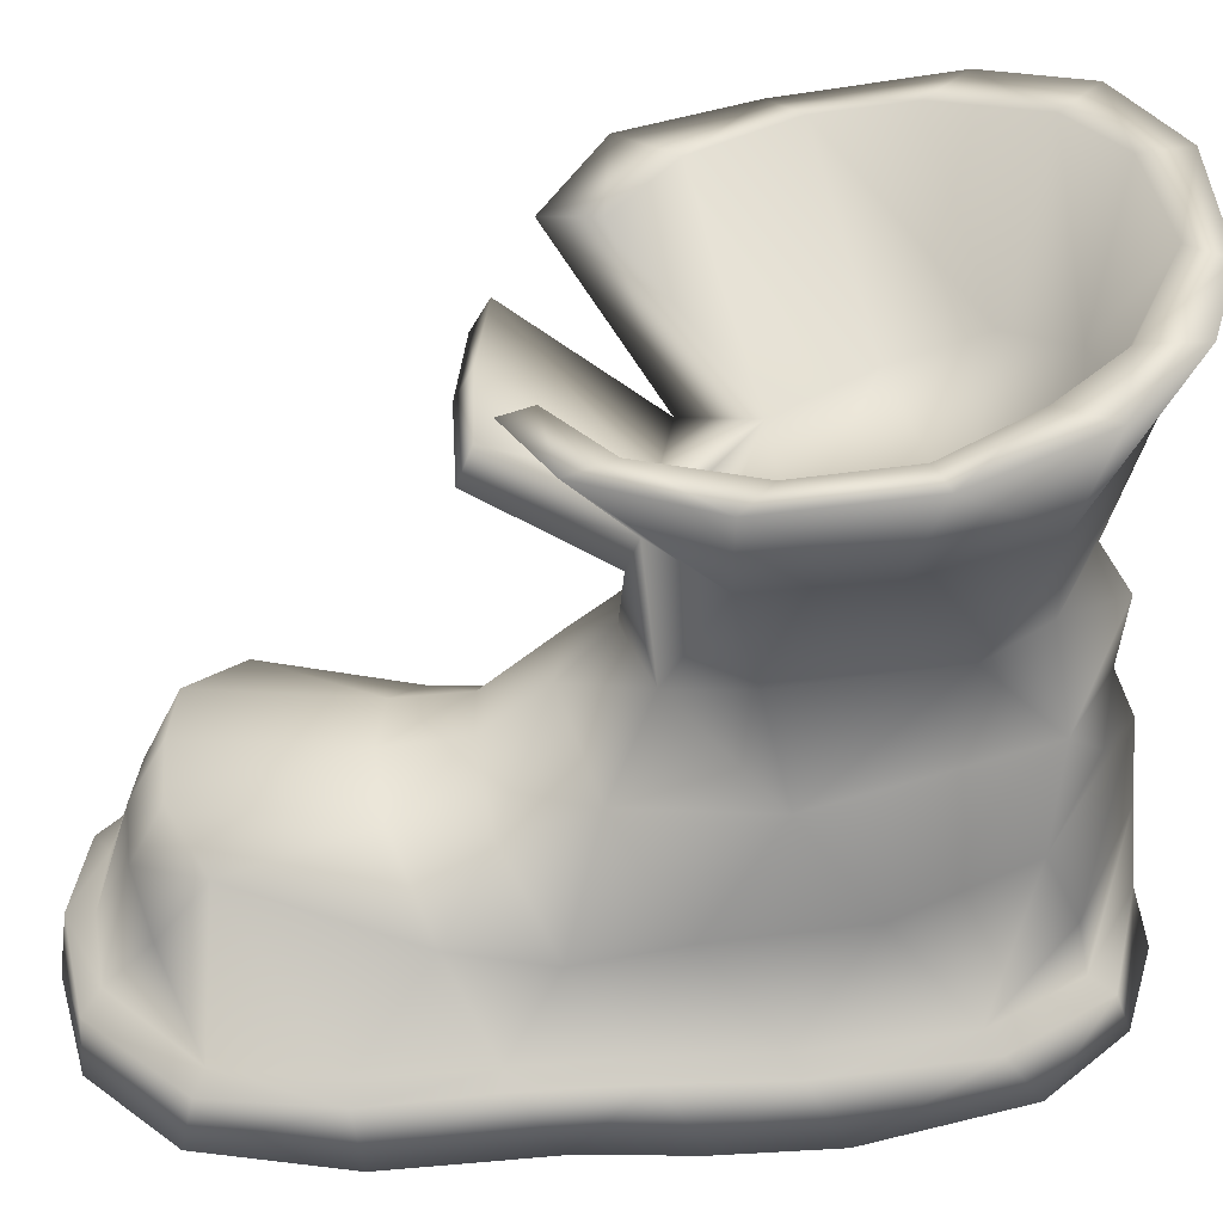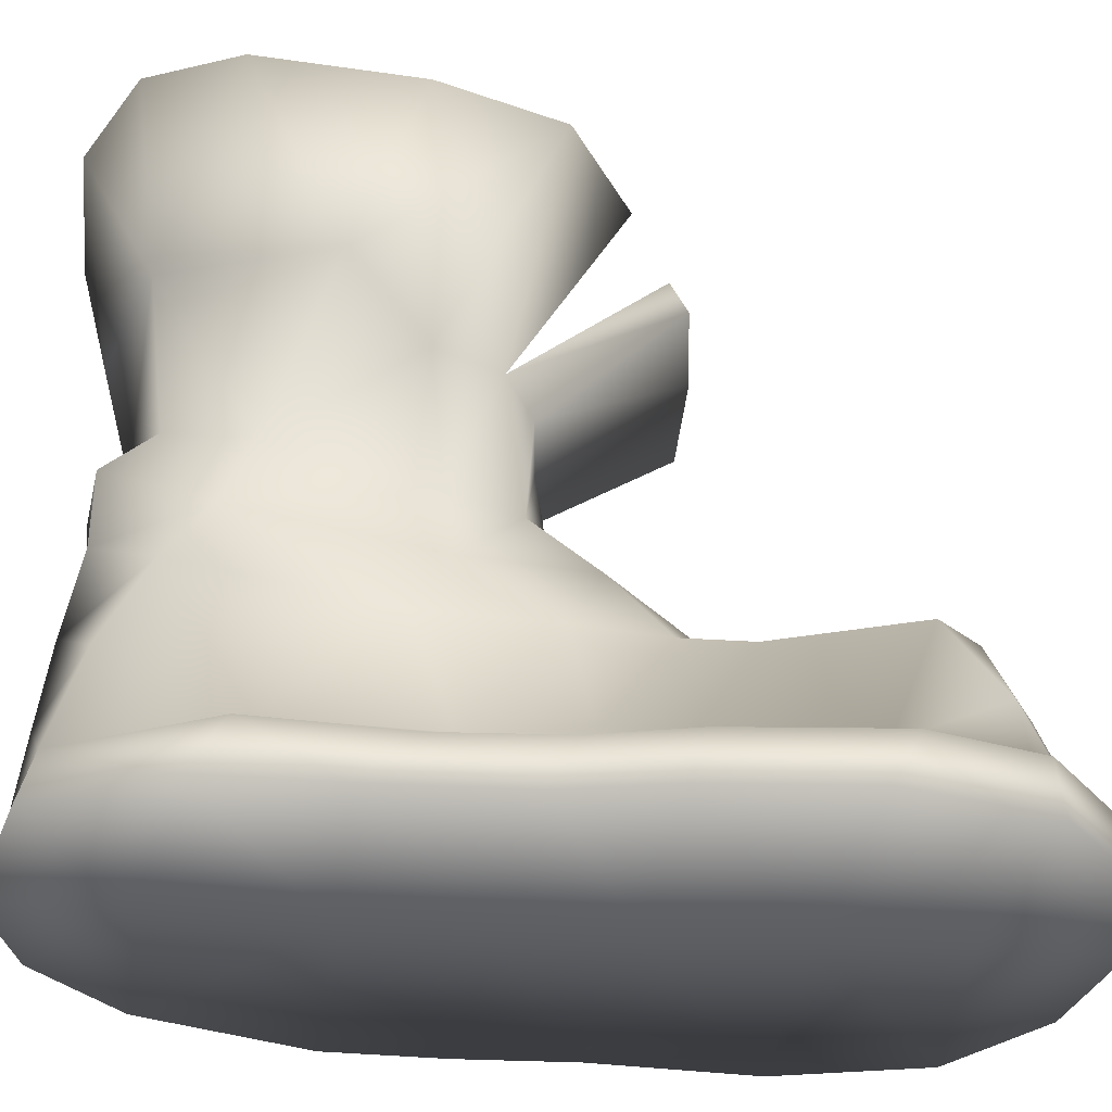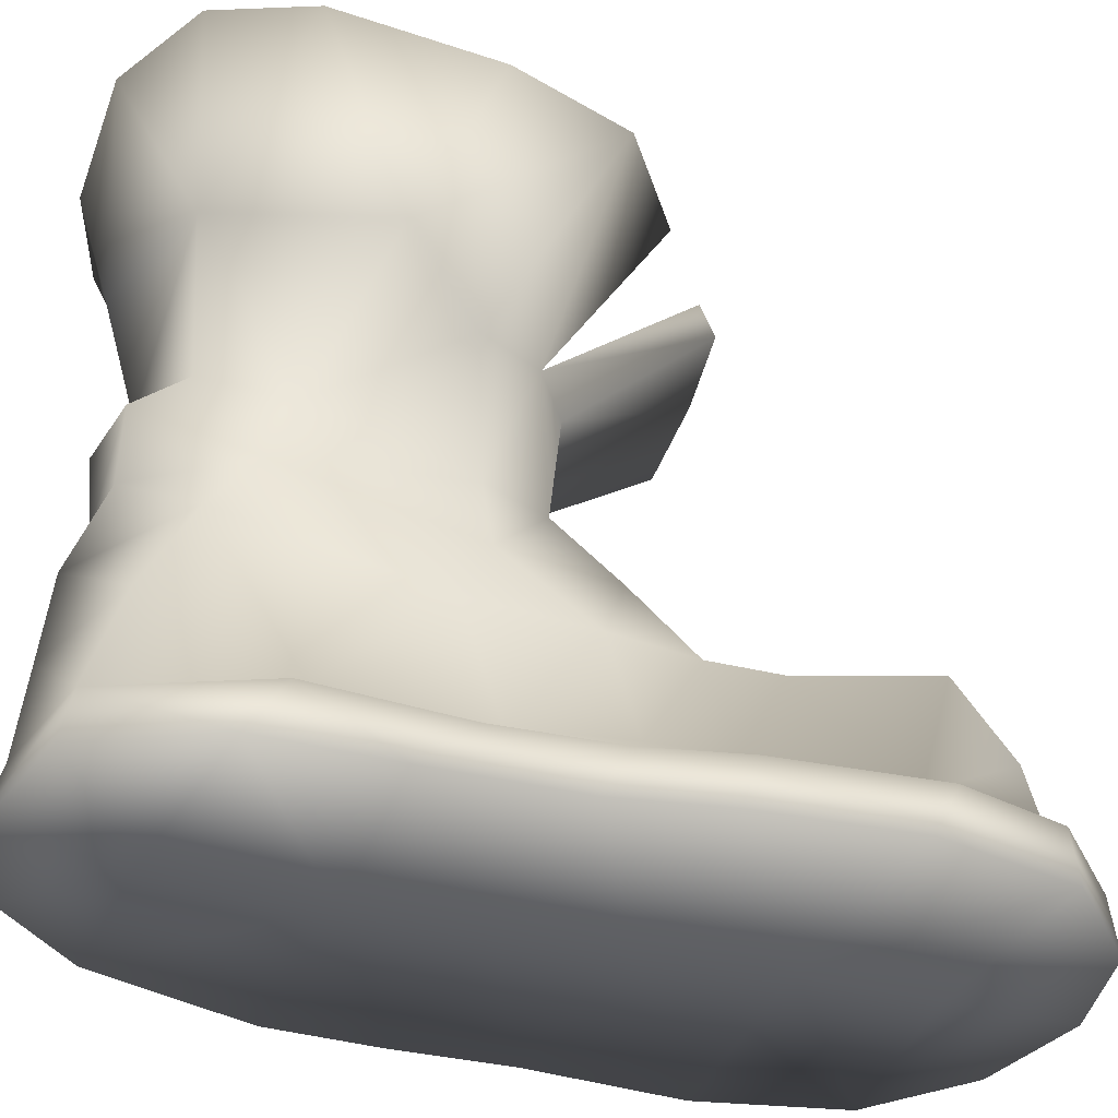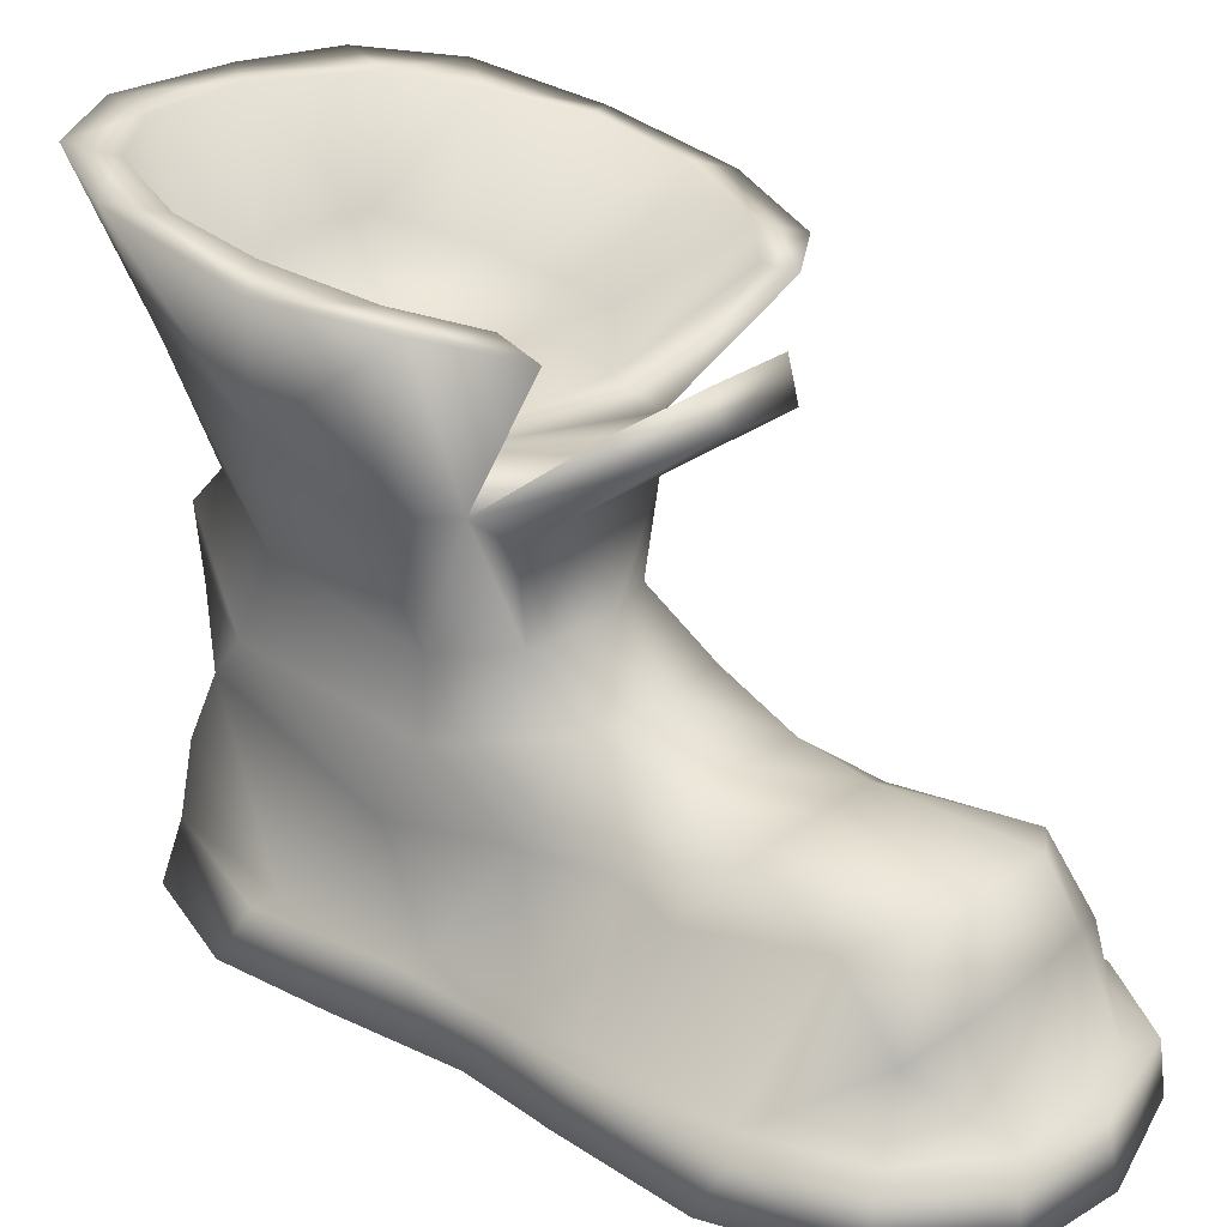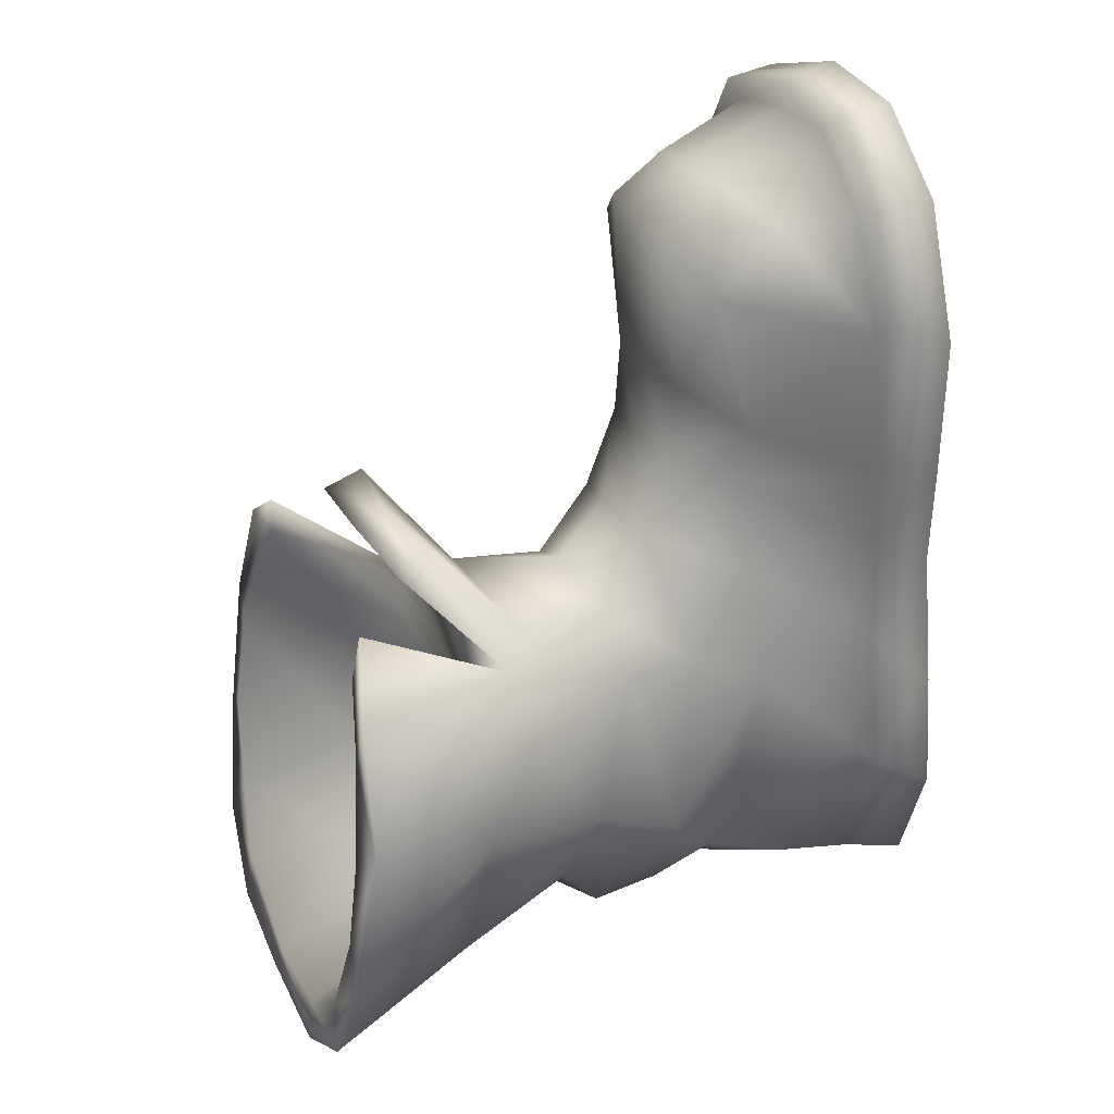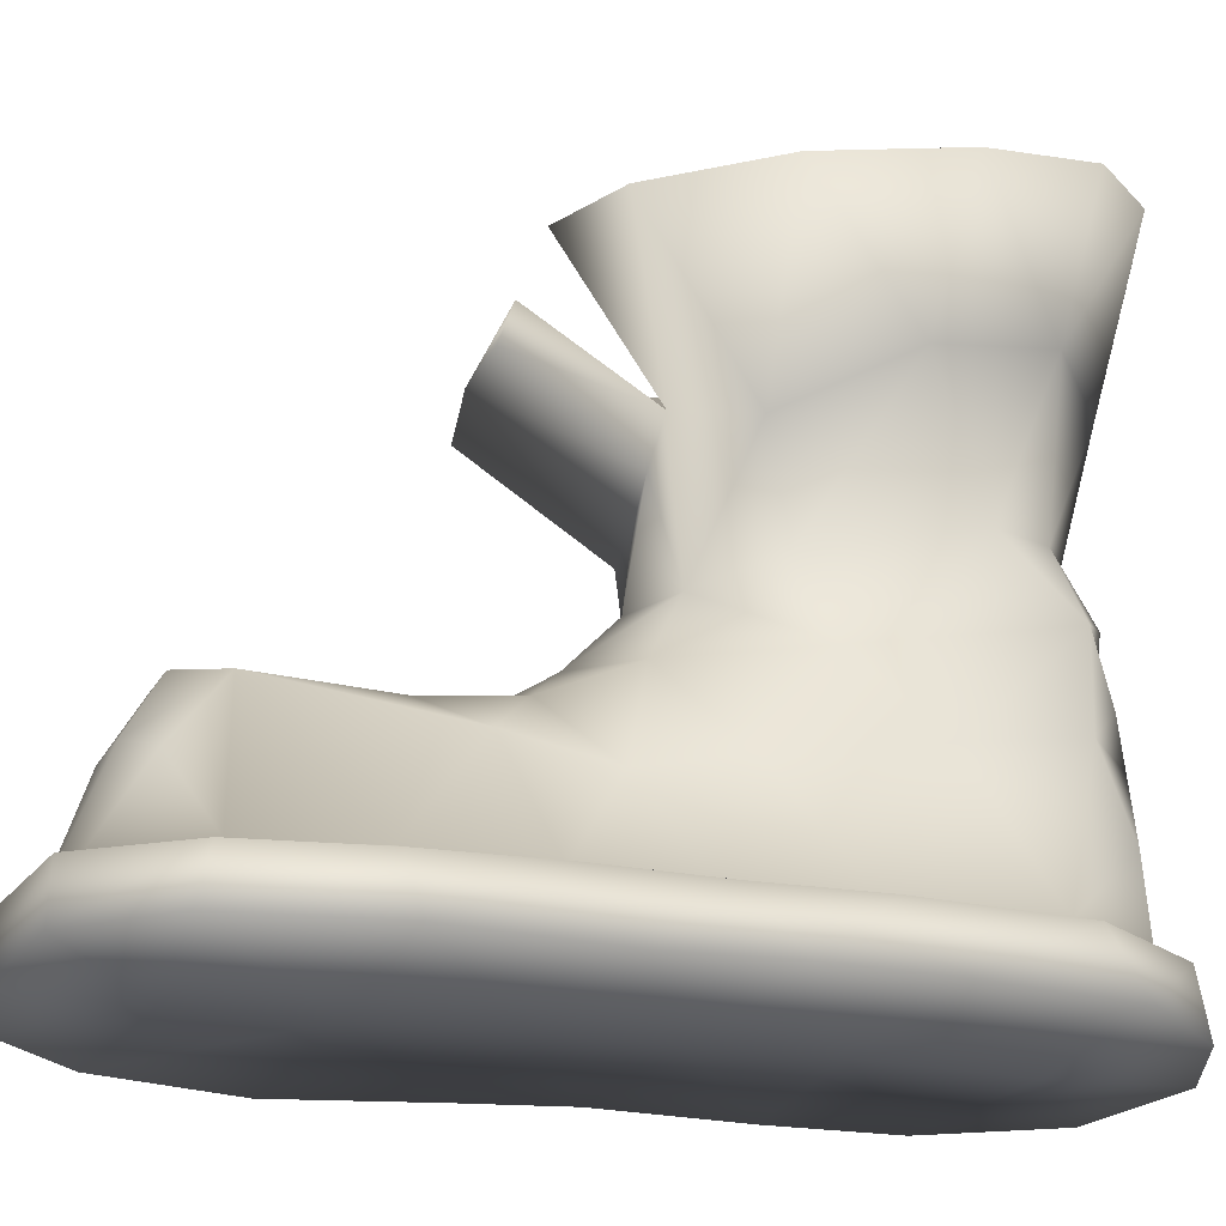
<metadata>
{"format":"obj","ext":"obj","renderer":"f3d","projection":"perspective","resolution":1024,"background":"white","views":[{"elev":38.2,"azim":96.9,"up":"+Y"},{"elev":-38.0,"azim":-86.2,"up":"+Y"},{"elev":-37.9,"azim":-99.6,"up":"+Y"},{"elev":26.6,"azim":-42.9,"up":"+Y"},{"elev":35.5,"azim":-114.3,"up":"+Z"},{"elev":-24.3,"azim":82.7,"up":"+Y"}]}
</metadata>
<code>
v 97.67 55.43 -42.15
v 96.23 45.39 -52.17
v 91.04 56.69 -49.82
v 89.39 38.54 -56.34
v 99.17 31.52 -51.03
v 97.06 20.54 -55.5
v 104.2 10.19 -46.08
v 94.02 9.756 -57.26
v 95.81 9.059 -60.6
v 78.61 9.381 -62.5
v 64.41 9.842 -55.95
v 58.61 9.334 -34.79
v 61.32 10.85 -33.19
v 63.49 22.49 -51.56
v 96.55 67.45 -7.751
v 94.26 61.28 -5.903
v 95.47 47.08 -9.538
v 75.46 46.85 -6.289
v 73.43 59.61 -5.167
v 69.32 63.3 -8.277
v 92.02 79.93 -50.54
v 81.36 79.57 -53.64
v 72.01 77.45 -50.7
v 73.01 66.5 -18.36
v 69.32 63.3 -8.277
v 85.23 65.75 -7.911
v 76.86 20.14 46.65
v 75.55 30.32 39.03
v 68.15 9.432 32.26
v 74.03 10.08 47.41
v 65.17 8.795 35.36
v 63.37 0.8522 31.75
v 70.66 0.9637 49.62
v 71.42 8.964 49.1
v 110.9 29.35 35.87
v 112.1 20.62 42.39
v 118.9 9.317 36.14
v 118.8 9.395 20.8
v 85.36 33.53 44.57
v 86.56 23.83 49.29
v 102.9 32.28 42.48
v 104.4 24.26 46.61
v 94.01 33.48 44.29
v 95.38 24.84 48.96
v 86.67 9.279 54.55
v 108.4 9.316 50.15
v 97.36 9.548 53.58
v 83.68 8.629 57.27
v 97.4 9.338 57.18
v 83.5 0.6468 58.12
v 113.2 9.304 51.35
v 98.59 0.6529 58.17
v 122.3 8.135 36.91
v 121.9 8.195 20.12
v 70.66 0.9637 49.62
v 63.37 0.8522 31.75
v 92.92 0.6086 24.14
v 95.74 0.5019 41.49
v 83.5 0.6468 58.12
v 98.59 0.6529 58.17
v 114.4 1.467 51.56
v 123.3 0.9024 38.44
v 123.7 0.6482 18.31
v 118 8.872 3.161
v 115.2 9.341 4.628
v 113 23.79 11.37
v 63.82 9.09 13.85
v 66.15 10.48 12.34
v 62.41 1.373 11.4
v 62.41 1.373 11.4
v 91.4 0.6013 5.843
v 123.7 0.6482 18.31
v 118.7 0.535 -2.578
v 118.7 0.535 -2.578
v 115 8.846 -11.92
v 112.1 9.658 -9.601
v 64.18 8.92 0.6233
v 66.2 11.06 2.047
v 65.75 10.85 -12.57
v 62.95 9.176 -15.21
v 72.4 25.86 19.36
v 102.3 31.09 18.72
v 91.71 32.69 21.72
v 111.1 21.11 -1.551
v 103.2 31.38 6.851
v 112.7 8.94 -27.38
v 109.8 9.945 -25.4
v 108.8 23.94 -15.12
v 82.43 31.96 22.02
v 73.17 27.4 10.37
v 90.68 34.37 10.95
v 81.86 33.48 12.05
v 62.61 1.372 -3.097
v 59.43 0.985 -22.59
v 62.61 1.372 -3.097
v 89.15 0.6017 -9.939
v 59.43 0.985 -22.59
v 86.78 0.6053 -26.9
v 117 0.6555 -17.98
v 117 0.6555 -17.98
v 114 0.5441 -32.91
v 114 0.5441 -32.91
v 87.95 40.57 2.461
v 102.4 36.27 -4.797
v 86.33 48.03 -4.277
v 84.37 60.39 -5.912
v 85.53 74.58 12.76
v 84.37 60.39 -5.912
v 94.26 61.28 -5.903
v 98.13 73.14 10.49
v 73.43 59.61 -5.167
v 72.26 74.37 13.19
v 98.33 78.64 8.567
v 85.23 78.99 10.48
v 70.73 77.92 11
v 103.5 38.45 -24.44
v 106.6 27.12 -34.66
v 98.76 50.77 -20.38
v 69.59 27.21 -1.13
v 76.71 39.29 2.642
v 67.23 35.64 -13.78
v 64.14 25.97 -17.76
v 68.57 45.33 -14.93
v 56.76 1.051 -39.59
v 61.82 1.222 -57.14
v 106.8 9.2 -48.45
v 105.5 1.382 -53.37
v 93.49 1.224 -62.79
v 105.5 1.382 -53.37
v 82.06 0.556 -48.14
v 93.49 1.224 -62.79
v 79.47 0.963 -65.11
v 56.76 1.051 -39.59
v 61.82 1.222 -57.14
v 79.47 0.963 -65.11
v 78.61 9.381 -62.5
v 79.47 0.963 -65.11
v 79.51 41.76 -57.12
v 79.91 52.07 -58.11
v 79.51 41.76 -57.12
v 69.04 39.99 -54.75
v 67.89 50.3 -54.48
v 79.91 52.07 -58.11
v 62.26 40.31 -39.23
v 64.51 51.04 -35.51
v 80.2 58.85 -53.89
v 106.3 71.99 -34.07
v 101.6 65.12 -17.44
v 101.4 75.08 -49.51
v 81.25 77.62 -58.77
v 80.2 58.85 -53.89
v 67.82 55.4 -47.63
v 62.87 62.27 -16.19
v 55.61 71.5 -25.56
v 61.16 73.92 -48.98
v 81.25 77.62 -58.77
v 79.89 35.47 -59.96
v 78.95 22.31 -61.19
v 63.01 33.69 -45.21
v 79.89 35.47 -59.96
v 78.95 22.31 -61.19
v 118.1 86.77 -18.79
v 112.1 85.29 -1.774
v 116.4 89.92 -38.12
v 55.28 89.41 0.3136
v 48.38 90.8 -15.36
v 46.85 94.98 -37.1
v 51.68 97.03 -50.71
v 64.21 97.19 -60.09
v 83.59 96.05 -63.53
v 83.59 96.05 -63.53
v 97.62 95.68 -61.21
v 109.2 93.64 -53.22
v 70.73 77.92 11
v 85.23 78.99 10.48
v 96.55 67.45 -7.751
v 98.33 78.64 8.567
v 96.55 67.45 -7.751
v 102.9 85.16 5.691
v 69.32 63.3 -8.277
v 66.4 85.4 6.855
v 67.21 86.43 -0.5896
v 73.01 66.5 -18.36
v 58.94 89.32 -7.81
v 53.54 92.06 -20.22
v 52.4 93.95 -32.26
v 56.17 95.54 -46.21
v 64.86 96.26 -53.96
v 80.52 95.56 -58.37
v 101 85.71 1.767
v 96.35 69.28 -15.82
v 96.35 69.28 -15.82
v 80.52 95.56 -58.37
v 97.27 94.56 -53.82
v 105.1 92.44 -46.32
v 112.4 90.23 -35.86
v 108.8 85.81 -7.164
v 113.6 87.89 -22.13
v 58.94 89.32 -7.81
v 67.21 86.43 -0.5896
v 64.49 68.43 -29.98
v 103.3 73.39 -23.04
v 101 85.71 1.767
v 108.8 85.81 -7.164
v 53.54 92.06 -20.22
v 61.79 72.23 -41.88
v 101.9 75.32 -39.56
v 52.4 93.95 -32.26
v 56.17 95.54 -46.21
v 113.6 87.89 -22.13
v 112.4 90.23 -35.86
v 105.1 92.44 -46.32
v 64.86 96.26 -53.96
v 80.52 95.56 -58.37
v 97.27 94.56 -53.82
v 123.3 0.9024 38.44
v 114.4 1.467 51.56
f 1 2 3
f 4 2 5
f 6 7 8
f 8 9 10
f 11 12 13
f 14 11 13
f 15 16 17
f 18 19 20
f 21 22 23
f 24 25 26
f 27 28 29
f 27 29 30
f 31 32 33
f 31 33 34
f 31 34 30
f 31 30 29
f 35 36 37
f 35 37 38
f 39 28 27
f 39 27 40
f 35 41 42
f 35 42 36
f 43 39 40
f 43 40 44
f 41 43 44
f 41 44 42
f 45 40 27
f 45 27 30
f 36 42 46
f 36 46 37
f 47 46 42
f 47 42 44
f 47 44 40
f 47 40 45
f 48 45 30
f 48 30 34
f 49 47 45
f 49 45 48
f 48 34 33
f 48 33 50
f 46 47 49
f 46 49 51
f 49 48 50
f 49 50 52
f 37 46 51
f 37 51 53
f 54 38 37
f 54 37 53
f 55 56 57
f 55 57 58
f 59 55 58
f 59 58 60
f 51 49 52
f 51 52 61
f 54 53 62
f 54 62 63
f 54 64 65
f 54 65 38
f 38 65 66
f 38 66 35
f 67 31 29
f 67 29 68
f 32 31 67
f 32 67 69
f 57 56 70
f 57 70 71
f 72 57 71
f 72 71 73
f 64 54 63
f 64 63 74
f 64 75 76
f 64 76 65
f 77 67 68
f 77 68 78
f 79 80 77
f 79 77 78
f 29 28 81
f 29 81 68
f 35 66 82
f 35 82 41
f 83 43 41
f 83 41 82
f 65 76 84
f 65 84 66
f 85 82 66
f 85 66 84
f 75 86 87
f 75 87 76
f 88 84 76
f 88 76 87
f 89 81 28
f 89 28 39
f 39 43 83
f 39 83 89
f 90 78 68
f 90 68 81
f 82 85 91
f 82 91 83
f 92 90 81
f 92 81 89
f 92 89 83
f 92 83 91
f 69 67 77
f 69 77 93
f 93 77 80
f 93 80 94
f 71 70 95
f 71 95 96
f 96 95 97
f 96 97 98
f 73 71 96
f 73 96 99
f 75 64 74
f 75 74 100
f 99 96 98
f 99 98 101
f 86 75 100
f 86 100 102
f 103 91 85
f 103 85 104
f 84 88 104
f 84 104 85
f 103 104 17
f 103 17 105
f 105 17 16
f 105 16 106
f 107 108 109
f 107 109 110
f 111 108 107
f 111 107 112
f 107 110 113
f 107 113 114
f 112 107 114
f 112 114 115
f 116 104 88
f 116 88 117
f 17 104 116
f 17 116 118
f 18 105 106
f 18 106 19
f 119 79 78
f 119 78 90
f 120 119 90
f 120 90 92
f 92 91 103
f 92 103 120
f 120 103 105
f 120 105 18
f 121 122 119
f 121 119 120
f 121 120 18
f 121 18 123
f 94 80 12
f 94 12 124
f 124 12 11
f 124 11 125
f 126 86 102
f 126 102 127
f 9 126 127
f 9 127 128
f 129 101 98
f 129 98 130
f 131 129 130
f 131 130 132
f 98 97 133
f 98 133 130
f 130 133 134
f 130 134 132
f 10 9 128
f 10 128 135
f 11 136 137
f 11 137 125
f 116 2 1
f 116 1 118
f 2 4 138
f 2 138 139
f 140 141 142
f 140 142 143
f 144 121 123
f 144 123 145
f 139 146 3
f 139 3 2
f 118 1 147
f 118 147 148
f 1 3 149
f 1 149 147
f 150 149 3
f 150 3 146
f 151 143 142
f 151 142 152
f 152 142 144
f 152 144 145
f 145 123 153
f 145 153 154
f 155 152 145
f 155 145 154
f 155 156 151
f 155 151 152
f 86 126 7
f 86 7 87
f 117 88 87
f 117 87 7
f 126 9 8
f 126 8 7
f 2 116 117
f 2 117 5
f 5 117 7
f 5 7 6
f 157 138 4
f 157 4 5
f 8 10 158
f 8 158 6
f 157 5 6
f 157 6 158
f 144 142 141
f 144 141 159
f 122 121 144
f 122 144 159
f 141 140 160
f 141 160 159
f 13 12 80
f 13 80 79
f 14 159 160
f 14 160 161
f 79 119 122
f 79 122 13
f 13 122 159
f 13 159 14
f 161 136 11
f 161 11 14
f 148 147 162
f 148 162 163
f 164 162 147
f 164 147 149
f 154 153 165
f 154 165 166
f 154 166 167
f 154 167 155
f 155 167 168
f 155 168 169
f 156 155 169
f 156 169 170
f 150 171 172
f 150 172 149
f 173 164 149
f 173 149 172
f 174 175 26
f 174 26 25
f 20 153 123
f 20 123 18
f 110 109 176
f 110 176 113
f 26 175 177
f 26 177 178
f 163 179 15
f 163 15 148
f 17 118 148
f 17 148 15
f 180 111 112
f 180 112 115
f 20 181 165
f 20 165 153
f 182 181 20
f 182 20 183
f 165 181 182
f 165 182 184
f 166 165 184
f 166 184 185
f 186 167 166
f 186 166 185
f 167 186 187
f 167 187 168
f 168 187 188
f 168 188 169
f 169 188 189
f 169 189 170
f 15 179 190
f 15 190 191
f 24 26 178
f 24 178 192
f 171 193 194
f 171 194 172
f 173 172 194
f 173 194 195
f 195 196 164
f 195 164 173
f 190 179 163
f 190 163 197
f 164 196 198
f 164 198 162
f 197 163 162
f 197 162 198
f 199 200 24
f 199 24 201
f 24 192 202
f 24 202 201
f 192 203 204
f 192 204 202
f 205 199 201
f 205 201 206
f 201 202 207
f 201 207 206
f 208 205 206
f 208 206 209
f 202 204 210
f 202 210 207
f 211 212 207
f 211 207 210
f 209 206 23
f 209 23 213
f 23 206 207
f 23 207 21
f 214 213 23
f 214 23 22
f 21 207 212
f 21 212 215
f 214 22 21
f 214 21 215
f 216 58 57
f 216 57 72
f 53 51 61
f 53 61 62
f 58 216 217
f 58 217 60

</code>
